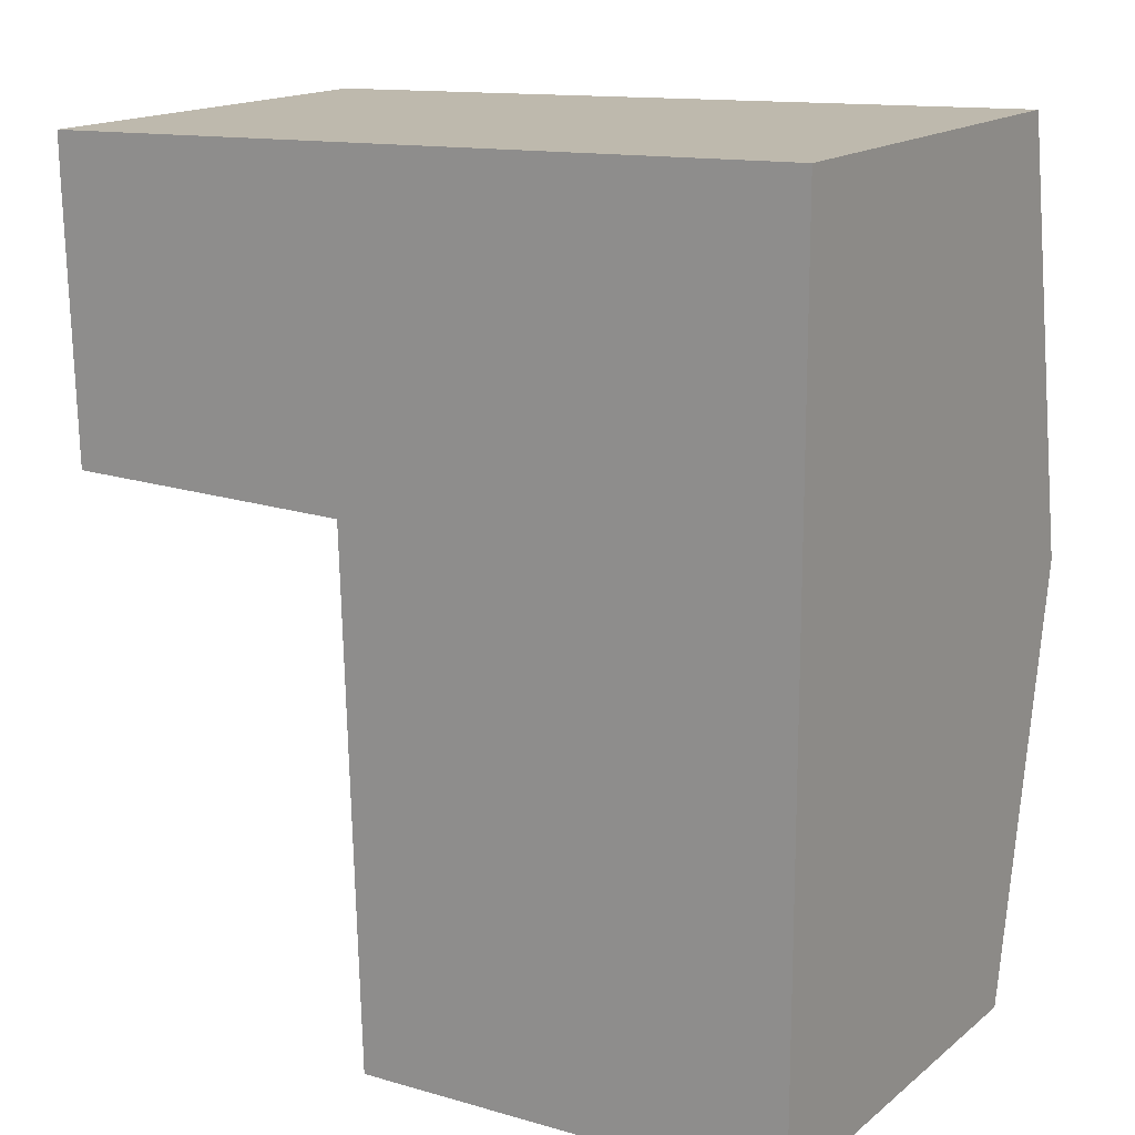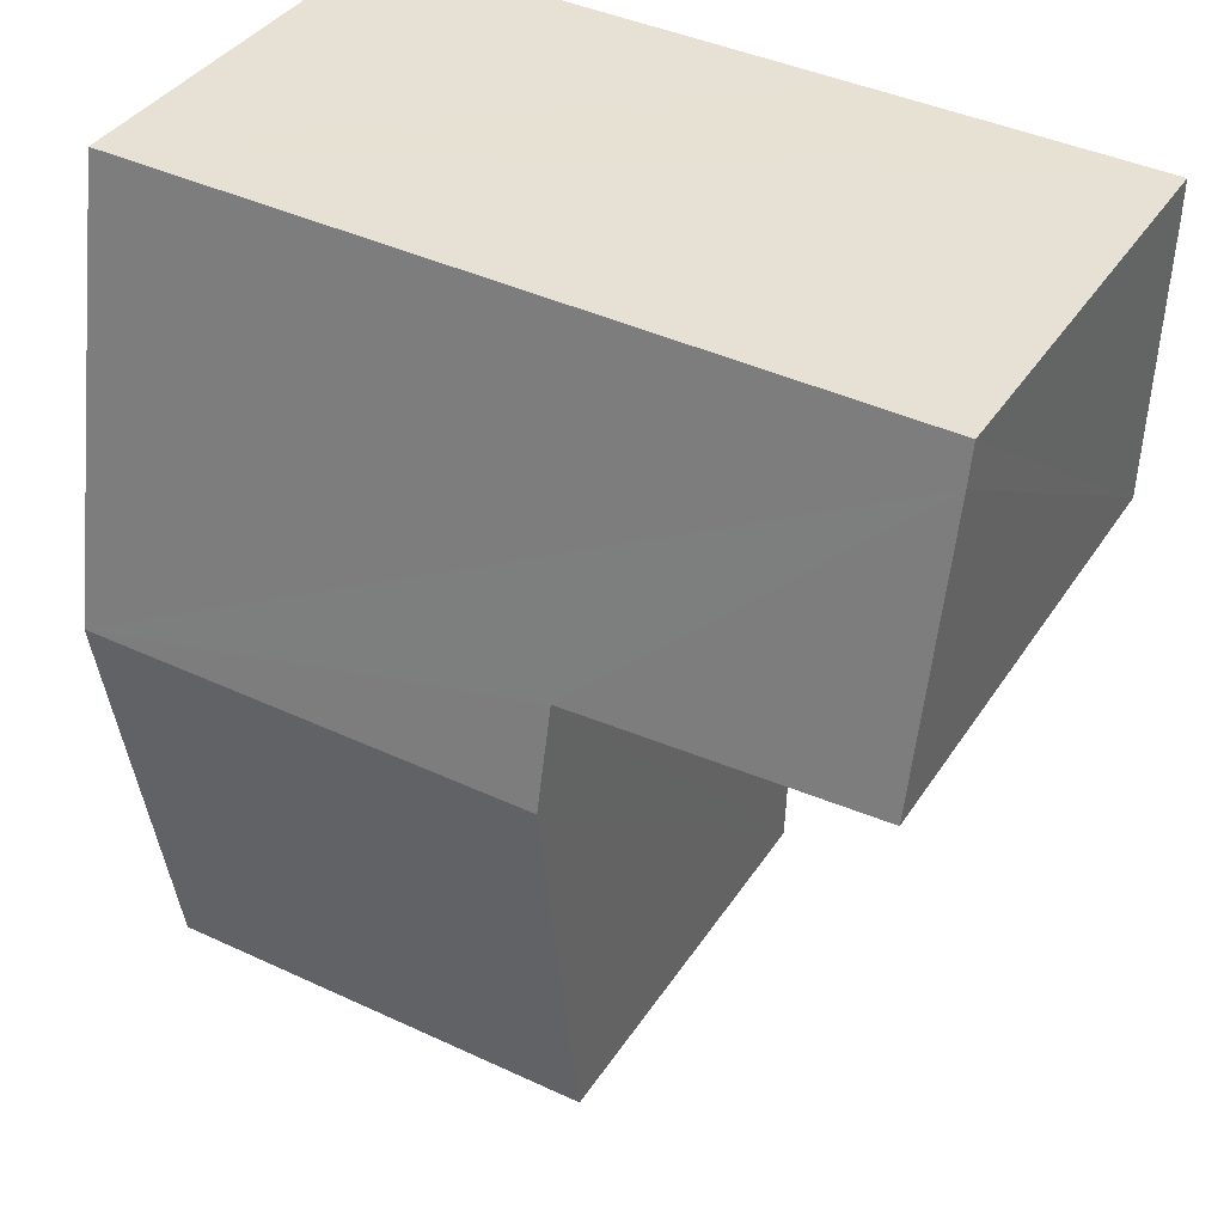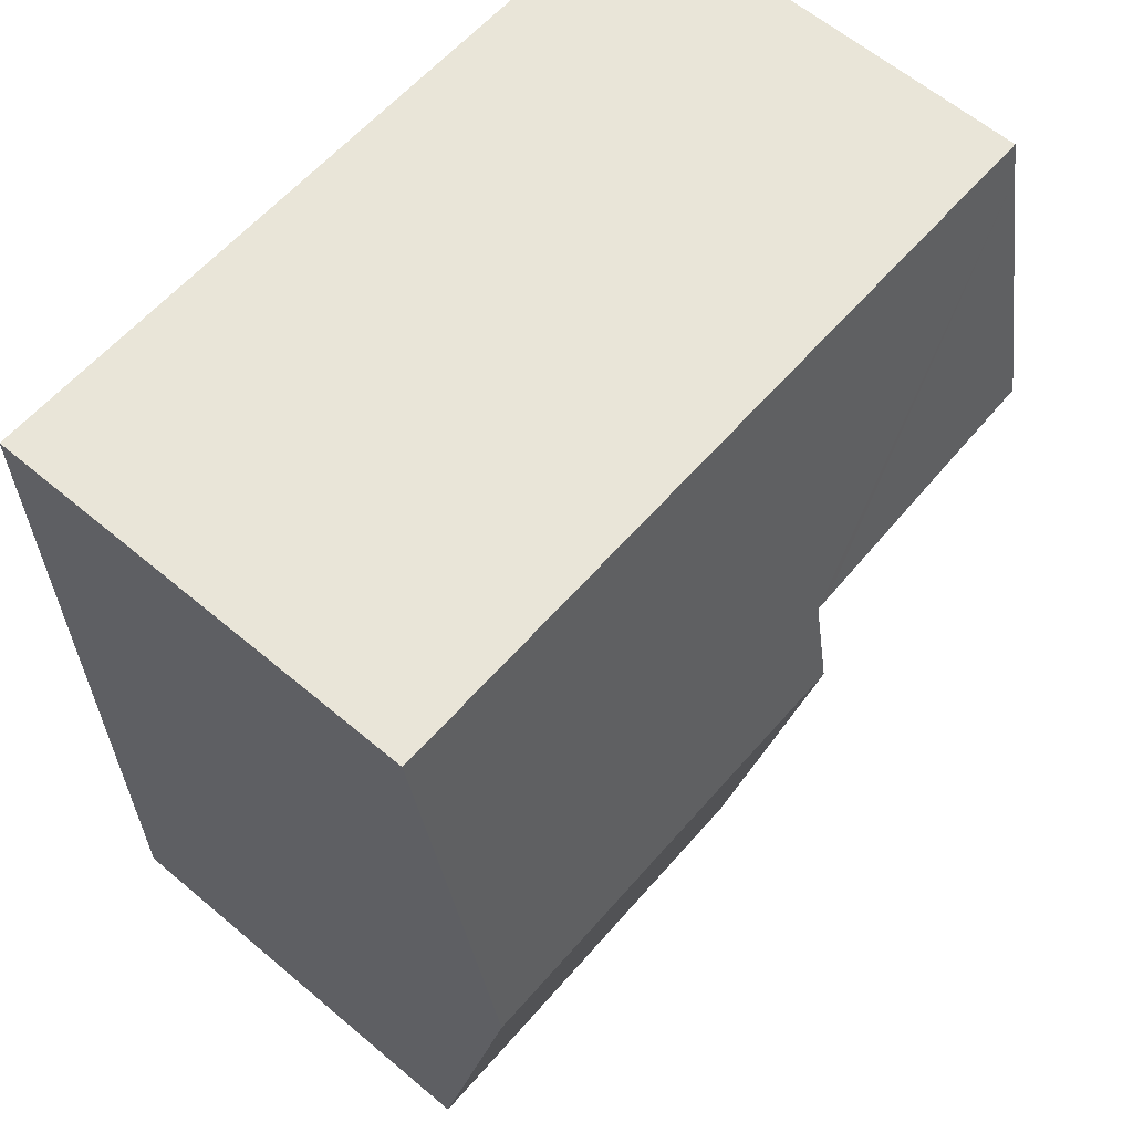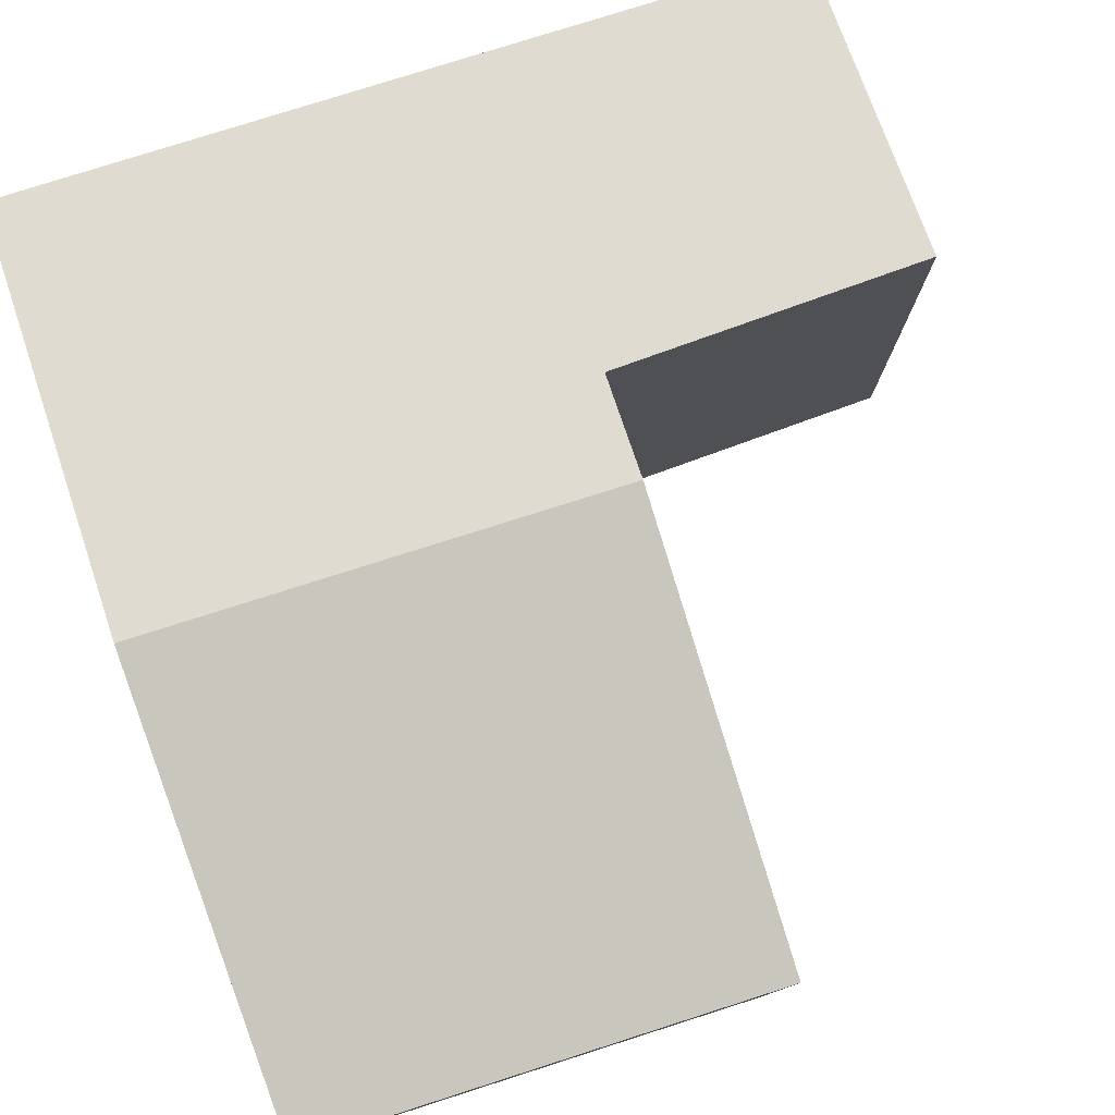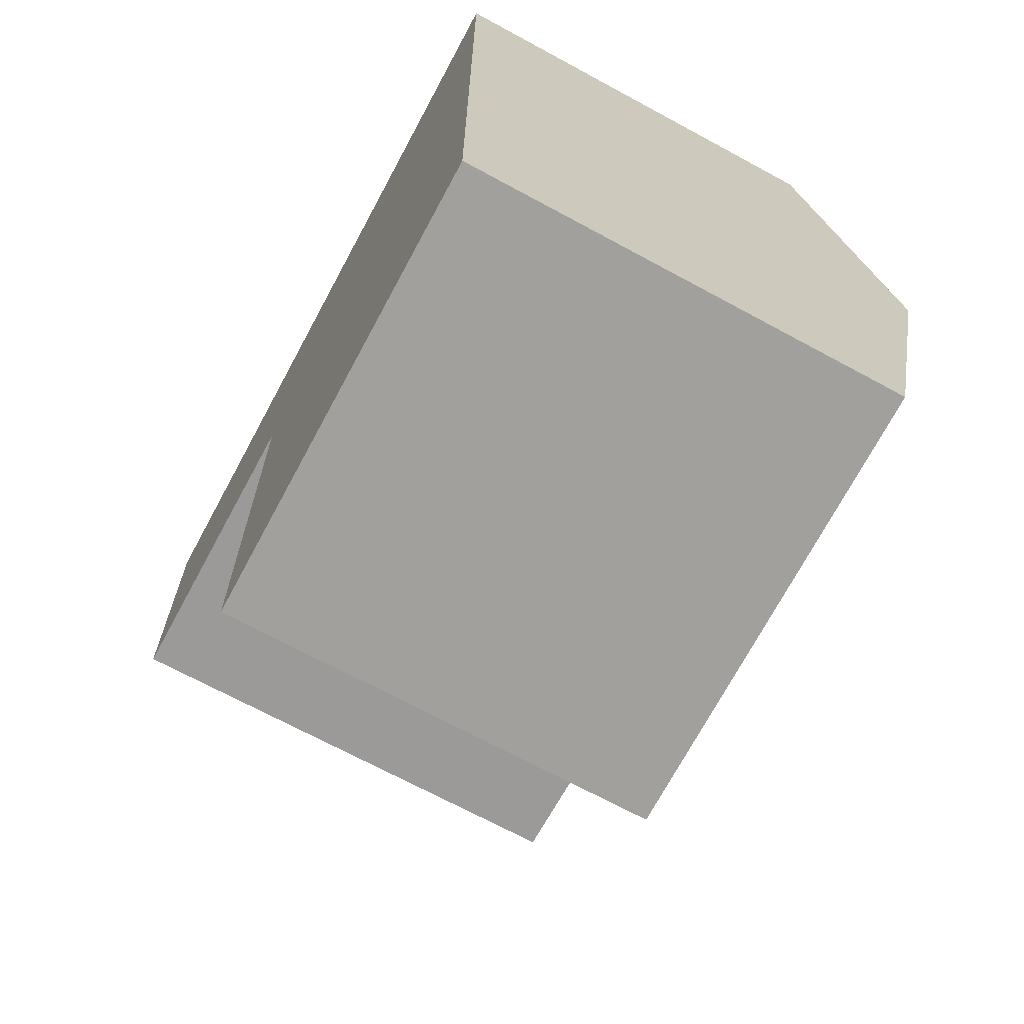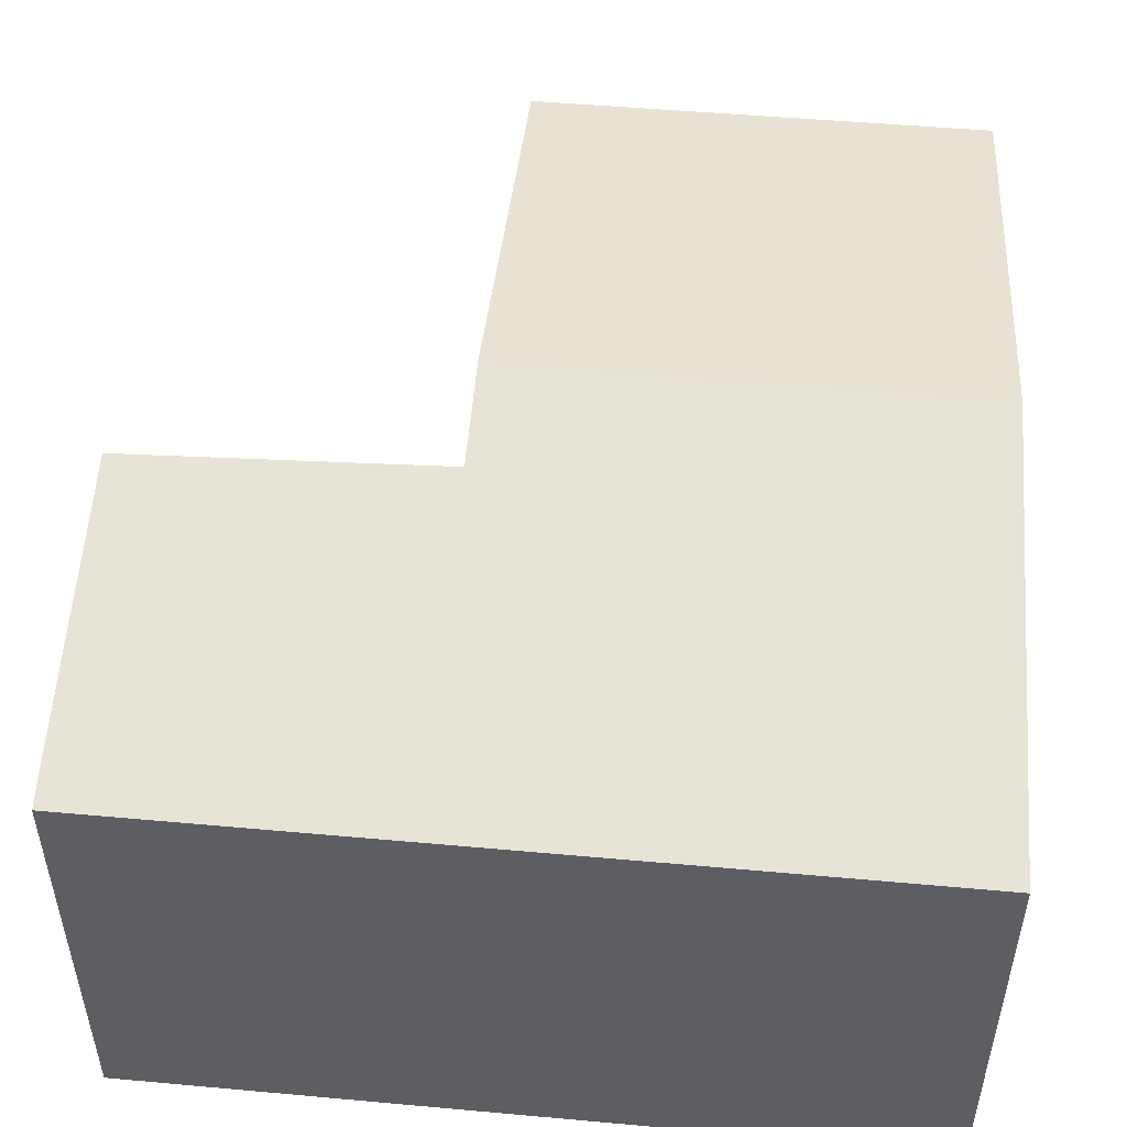
<metadata>
{"format":"obj","ext":"obj","renderer":"f3d","projection":"perspective","resolution":1024,"background":"white","views":[{"elev":16.4,"azim":33.0,"up":"+Z"},{"elev":37.9,"azim":-150.7,"up":"+Z"},{"elev":61.8,"azim":130.5,"up":"+Z"},{"elev":79.1,"azim":160.6,"up":"+Y"},{"elev":-70.0,"azim":61.6,"up":"+Z"},{"elev":50.5,"azim":3.8,"up":"+Y"}]}
</metadata>
<code>
v  1.895 3.086 -2.559
v  4.674 2.571 -5.094
v  1.969 2.572 -5.175
v  4.668 3.086 -2.469
v  0.003 2.617 -0.231
v  1.792 2.963 -1.936
v  0.045 2.949 -1.921
v  1.877 2.964 -1.937
v  0 2.572 1.575e-16
v  1.787 2.572 0.058
v  4.661 2.572 0.151
v  1.969 3.169e-16 -5.175
v  1.895 1.567e-16 -2.559
v  1.877 1.186e-16 -1.937
v  0.045 1.176e-16 -1.921
v  0 0 0
v  0.003 1.414e-17 -0.231
v  1.792 1.185e-16 -1.936
v  4.674 3.119e-16 -5.094
v  1.787 -3.551e-18 0.058
v  4.661 -9.246e-18 0.151
v  4.668 1.512e-16 -2.469
g defaultobject
f 1 2 3
f 2 1 4
f 5 6 7
f 6 5 8
f 8 4 1
f 4 8 5
f 4 5 9
f 4 9 10
f 4 10 11
f 12 1 3
f 1 12 8
f 8 12 13
f 8 13 14
f 15 5 7
f 5 15 9
f 9 15 16
f 16 15 17
f 14 6 8
f 6 14 7
f 7 14 15
f 15 14 18
f 2 12 3
f 12 2 19
f 16 10 9
f 10 16 11
f 11 16 20
f 11 20 21
f 21 4 11
f 4 21 2
f 2 21 22
f 2 22 19
f 16 17 20
f 15 20 17
f 21 20 15
f 18 21 15
f 14 21 18
f 13 21 14
f 22 21 13
f 12 22 13
f 19 22 12

</code>
